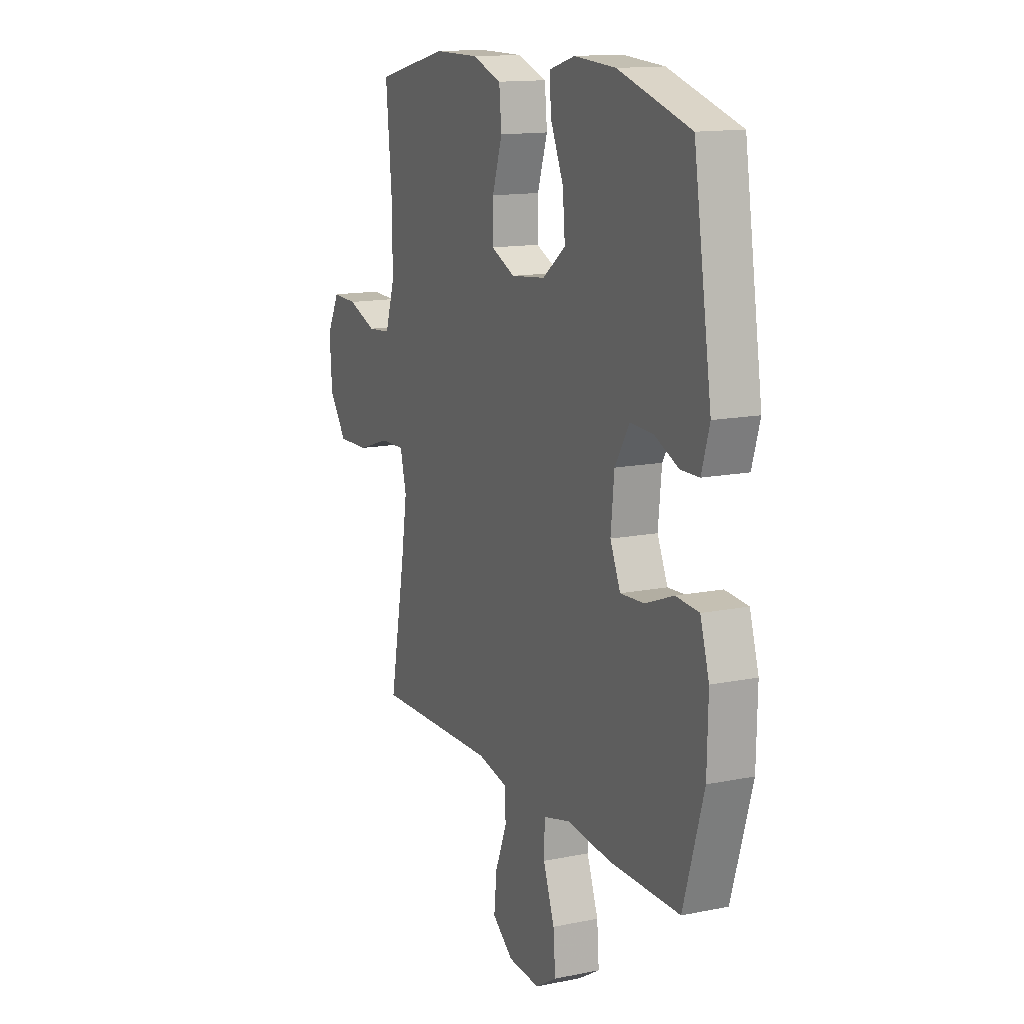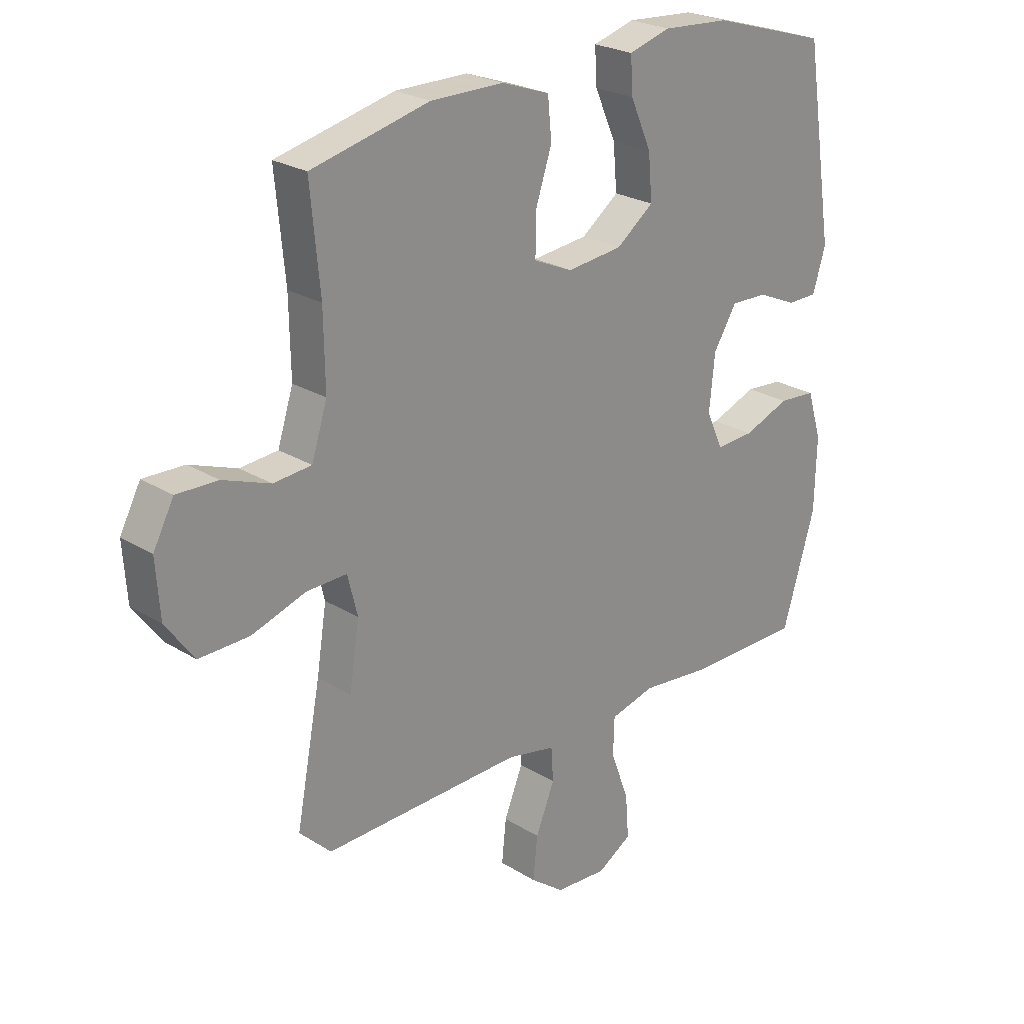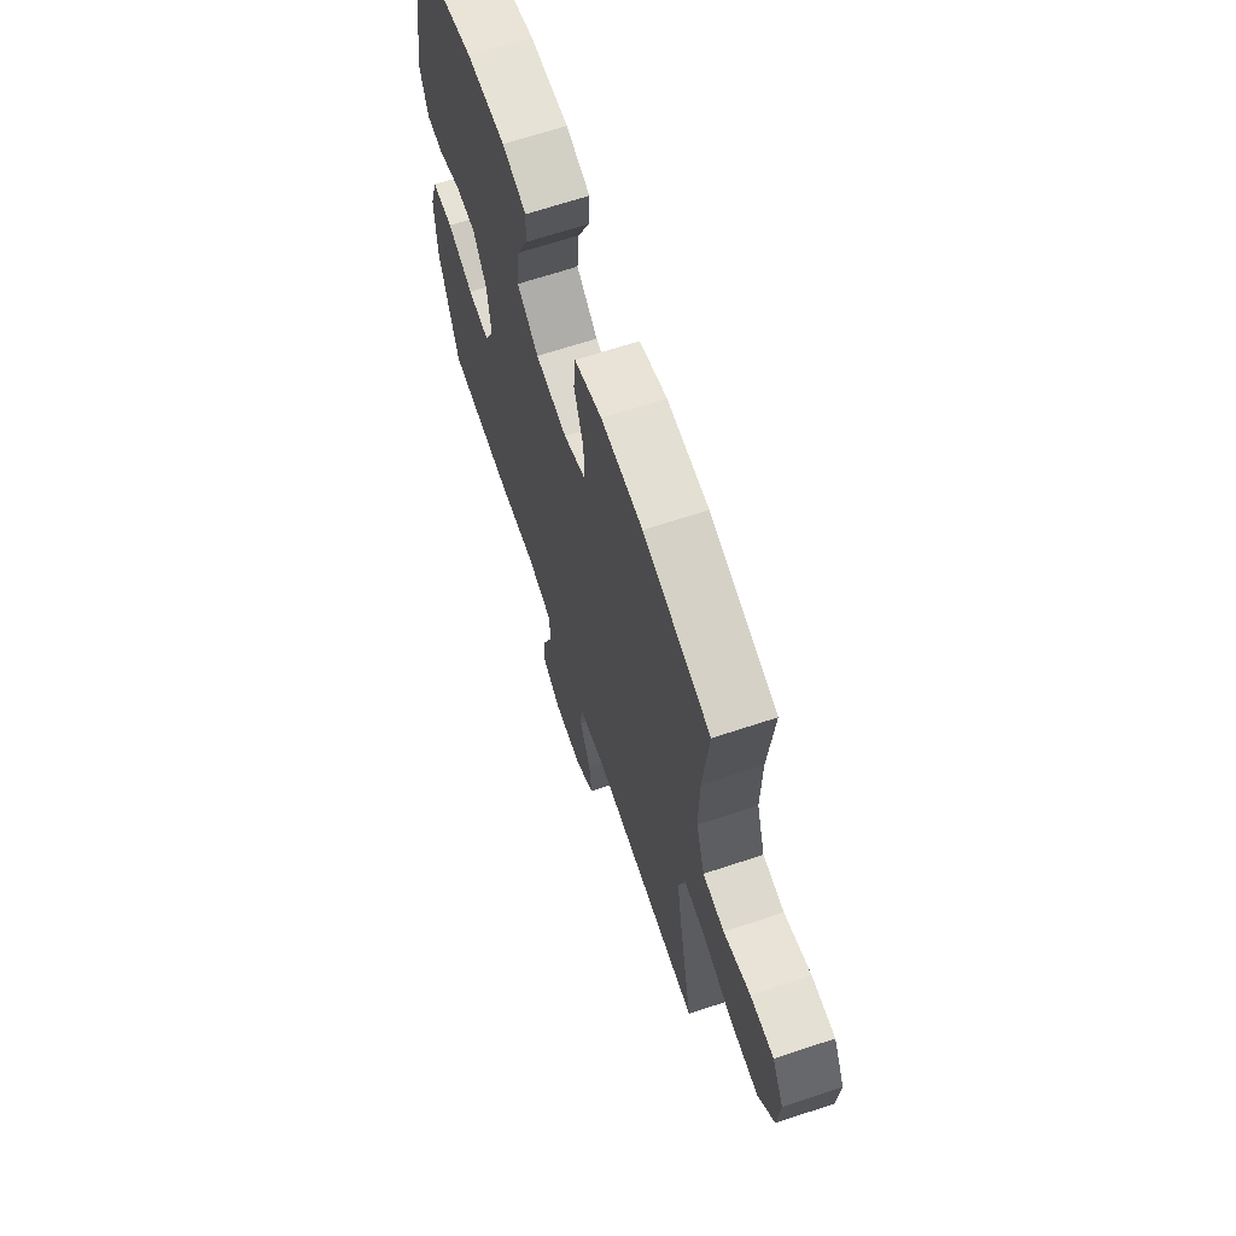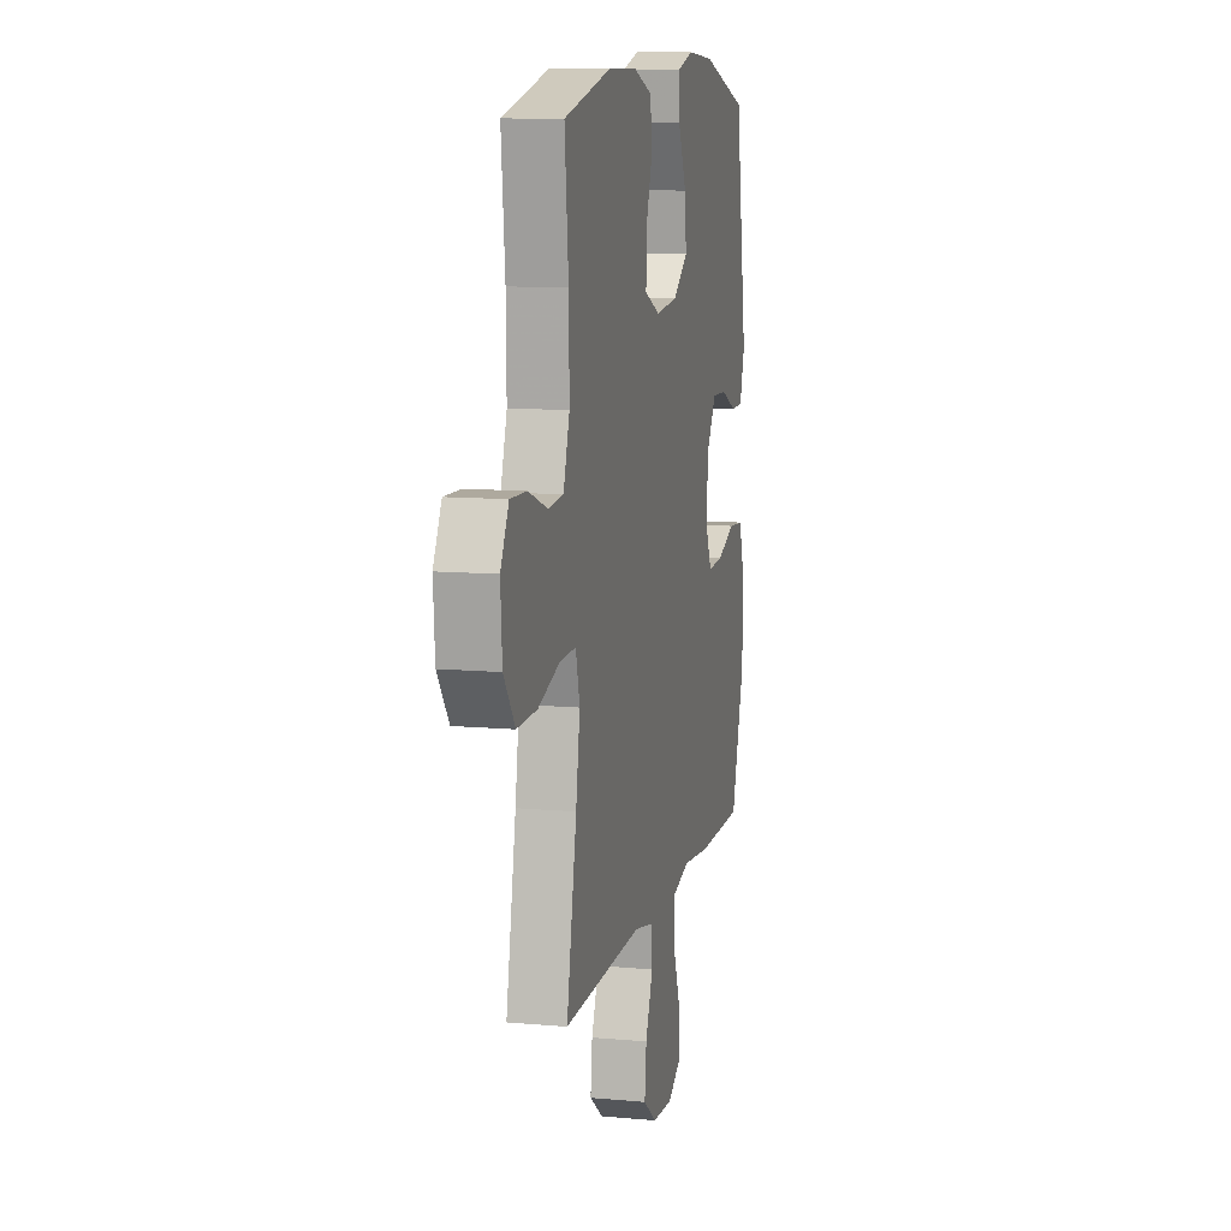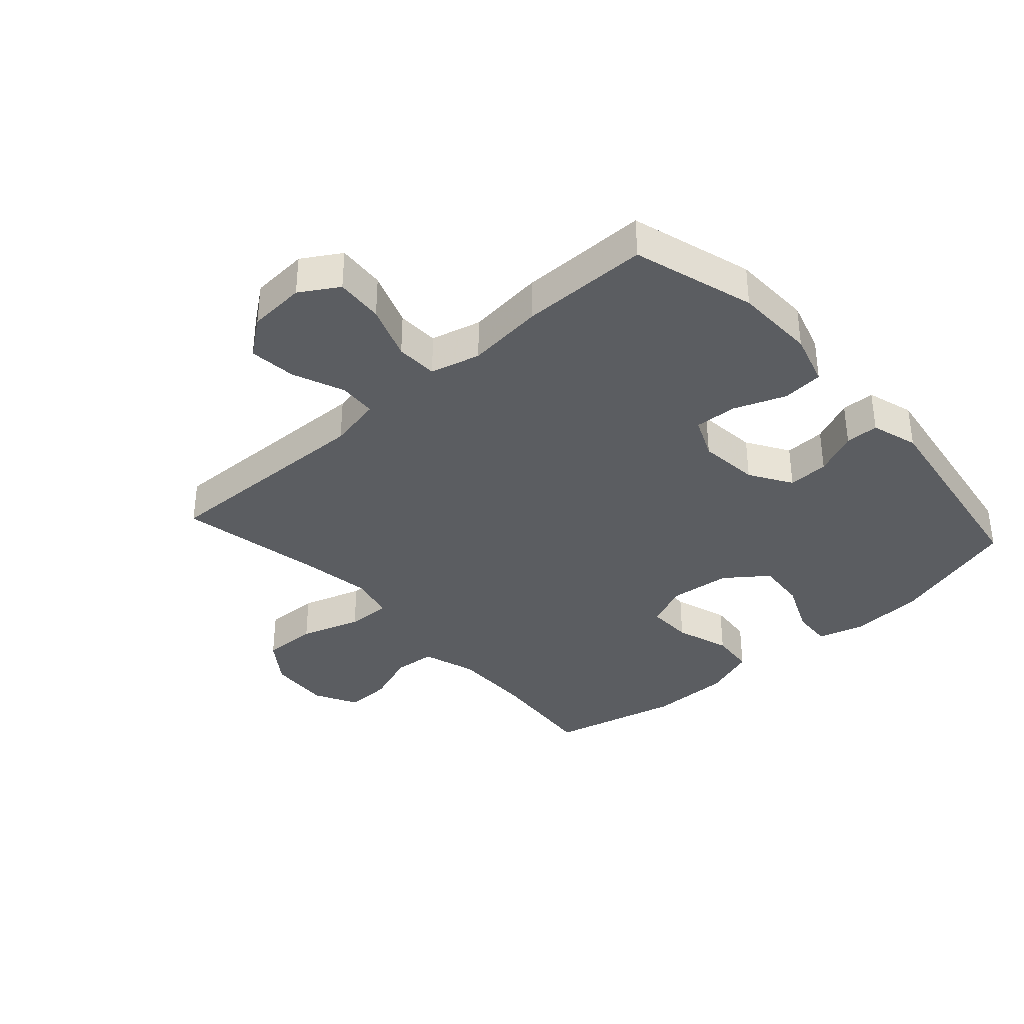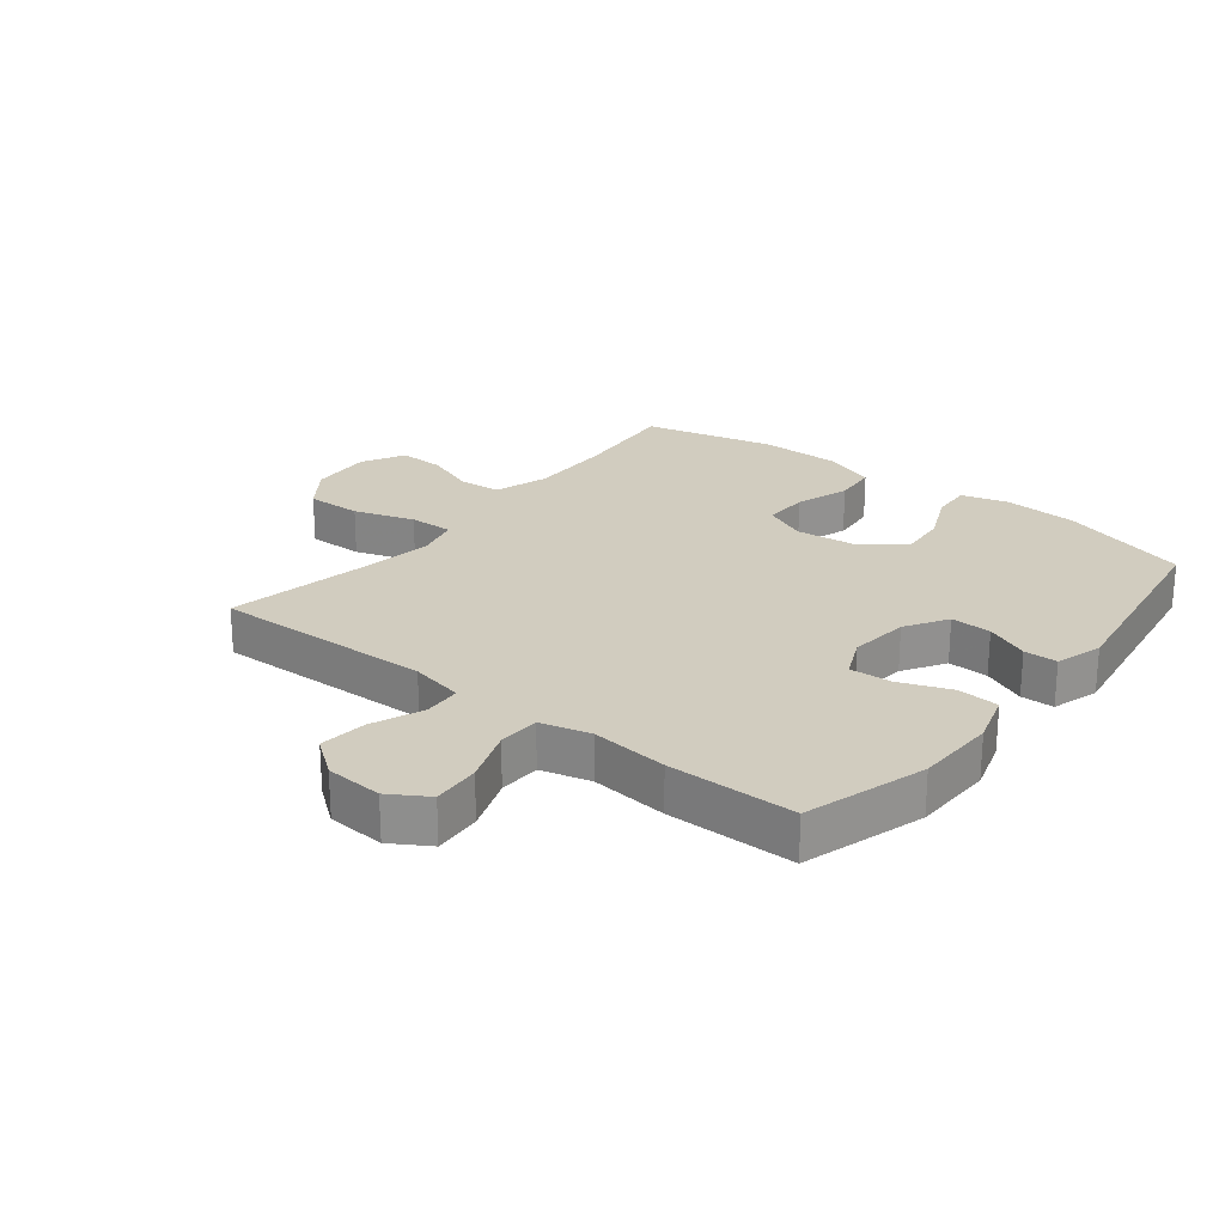
<metadata>
{"format":"obj","ext":"obj","renderer":"f3d","projection":"perspective","resolution":1024,"background":"white","views":[{"elev":13.9,"azim":-114.3,"up":"+Z"},{"elev":24.3,"azim":135.6,"up":"+Z"},{"elev":67.0,"azim":71.6,"up":"+Z"},{"elev":10.5,"azim":102.9,"up":"+Z"},{"elev":-36.1,"azim":-138.0,"up":"+Y"},{"elev":23.9,"azim":-141.6,"up":"+Y"}]}
</metadata>
<code>
v -0.5 0.07 0.5
v -0.29 0.07 0.562
v -0.169 0.07 0.57
v -0.094 0.07 0.548
v -0.098 0.07 0.484
v -0.136 0.07 0.398
v -0.143 0.07 0.318
v -0.076 0.07 0.267
v 0.024 0.07 0.256
v 0.094 0.07 0.287
v 0.093 0.07 0.361
v 0.064 0.07 0.449
v 0.071 0.07 0.521
v 0.157 0.07 0.551
v 0.288 0.07 0.551
v 0.5 0.07 0.5
v 0.483 0.07 0.321
v 0.481 0.07 0.189
v 0.509 0.07 0.101
v 0.577 0.07 0.095
v 0.662 0.07 0.126
v 0.736 0.07 0.128
v 0.773 0.07 0.058
v 0.766 0.07 -0.043
v 0.715 0.07 -0.113
v 0.625 0.07 -0.111
v 0.527 0.07 -0.079
v 0.455 0.07 -0.077
v 0.437 0.07 -0.149
v 0.455 0.07 -0.264
v 0.5 0.07 -0.5
v 0.142 0.07 -0.49
v 0.055 0.07 -0.508
v 0.051 0.07 -0.569
v 0.085 0.07 -0.653
v 0.093 0.07 -0.73
v 0.032 0.07 -0.776
v -0.061 0.07 -0.782
v -0.123 0.07 -0.744
v -0.117 0.07 -0.666
v -0.084 0.07 -0.577
v -0.086 0.07 -0.509
v -0.167 0.07 -0.488
v -0.292 0.07 -0.501
v -0.5 0.07 -0.5
v -0.559 0.07 -0.302
v -0.562 0.07 -0.171
v -0.536 0.07 -0.086
v -0.469 0.07 -0.081
v -0.386 0.07 -0.113
v -0.317 0.07 -0.117
v -0.287 0.07 -0.05
v -0.297 0.07 0.048
v -0.339 0.07 0.116
v -0.405 0.07 0.114
v -0.476 0.07 0.083
v -0.53 0.07 0.084
v -0.553 0.07 0.16
v -0.5 0 0.5
v -0.29 0 0.562
v -0.169 0 0.57
v -0.094 0 0.548
v -0.098 0 0.484
v -0.136 0 0.398
v -0.143 0 0.318
v -0.076 0 0.267
v 0.024 0 0.256
v 0.094 0 0.287
v 0.093 0 0.361
v 0.064 0 0.449
v 0.071 0 0.521
v 0.157 0 0.551
v 0.288 0 0.551
v 0.5 0 0.5
v 0.483 0 0.321
v 0.481 0 0.189
v 0.509 0 0.101
v 0.577 0 0.095
v 0.662 0 0.126
v 0.736 0 0.128
v 0.773 0 0.058
v 0.766 0 -0.043
v 0.715 0 -0.113
v 0.625 0 -0.111
v 0.527 0 -0.079
v 0.455 0 -0.077
v 0.437 0 -0.149
v 0.455 0 -0.264
v 0.5 0 -0.5
v 0.142 0 -0.49
v 0.055 0 -0.508
v 0.051 0 -0.569
v 0.085 0 -0.653
v 0.093 0 -0.73
v 0.032 0 -0.776
v -0.061 0 -0.782
v -0.123 0 -0.744
v -0.117 0 -0.666
v -0.084 0 -0.577
v -0.086 0 -0.509
v -0.167 0 -0.488
v -0.292 0 -0.501
v -0.5 0 -0.5
v -0.559 0 -0.302
v -0.562 0 -0.171
v -0.536 0 -0.086
v -0.469 0 -0.081
v -0.386 0 -0.113
v -0.317 0 -0.117
v -0.287 0 -0.05
v -0.297 0 0.048
v -0.339 0 0.116
v -0.405 0 0.114
v -0.476 0 0.083
v -0.53 0 0.084
v -0.553 0 0.16
f 4 5 6
f 3 4 6
f 2 3 6
f 1 2 6
f 58 1 6
f 57 58 6
f 56 57 6
f 55 56 6
f 54 55 6 7
f 53 54 7 8
f 52 53 8 9
f 51 52 9 10
f 48 49 50
f 47 48 50
f 46 47 50
f 45 46 50
f 44 45 50
f 43 44 50
f 42 43 50 51
f 39 40 41
f 38 39 41
f 37 38 41
f 36 37 41
f 35 36 41
f 34 35 41
f 33 34 41 42
f 42 51 10
f 33 42 10
f 32 33 10
f 25 26 27
f 24 25 27
f 23 24 27
f 22 23 27
f 21 22 27
f 20 21 27
f 19 20 27 28
f 18 19 28
f 17 18 28 29
f 16 17 29
f 15 16 29
f 14 15 29
f 13 14 29
f 12 13 29
f 11 12 29
f 32 10 11
f 31 32 11
f 30 31 11
f 11 29 30
f 64 63 62
f 64 62 61
f 64 61 60
f 64 60 59
f 64 59 116
f 64 116 115
f 64 115 114
f 64 114 113
f 65 64 113 112
f 66 65 112 111
f 67 66 111 110
f 68 67 110 109
f 108 107 106
f 108 106 105
f 108 105 104
f 108 104 103
f 108 103 102
f 108 102 101
f 109 108 101 100
f 99 98 97
f 99 97 96
f 99 96 95
f 99 95 94
f 99 94 93
f 99 93 92
f 100 99 92 91
f 68 109 100
f 68 100 91
f 68 91 90
f 85 84 83
f 85 83 82
f 85 82 81
f 85 81 80
f 85 80 79
f 85 79 78
f 86 85 78 77
f 86 77 76
f 87 86 76 75
f 87 75 74
f 87 74 73
f 87 73 72
f 87 72 71
f 87 71 70
f 87 70 69
f 69 68 90
f 69 90 89
f 69 89 88
f 88 87 69
f 1 59 60 2
f 2 60 61 3
f 3 61 62 4
f 4 62 63 5
f 5 63 64 6
f 6 64 65 7
f 7 65 66 8
f 8 66 67 9
f 9 67 68 10
f 10 68 69 11
f 11 69 70 12
f 12 70 71 13
f 13 71 72 14
f 14 72 73 15
f 15 73 74 16
f 16 74 75 17
f 17 75 76 18
f 18 76 77 19
f 19 77 78 20
f 20 78 79 21
f 21 79 80 22
f 22 80 81 23
f 23 81 82 24
f 24 82 83 25
f 25 83 84 26
f 26 84 85 27
f 27 85 86 28
f 28 86 87 29
f 29 87 88 30
f 30 88 89 31
f 31 89 90 32
f 32 90 91 33
f 33 91 92 34
f 34 92 93 35
f 35 93 94 36
f 36 94 95 37
f 37 95 96 38
f 38 96 97 39
f 39 97 98 40
f 40 98 99 41
f 41 99 100 42
f 42 100 101 43
f 43 101 102 44
f 44 102 103 45
f 45 103 104 46
f 46 104 105 47
f 47 105 106 48
f 48 106 107 49
f 49 107 108 50
f 50 108 109 51
f 51 109 110 52
f 52 110 111 53
f 53 111 112 54
f 54 112 113 55
f 55 113 114 56
f 56 114 115 57
f 57 115 116 58
f 58 116 59 1

</code>
